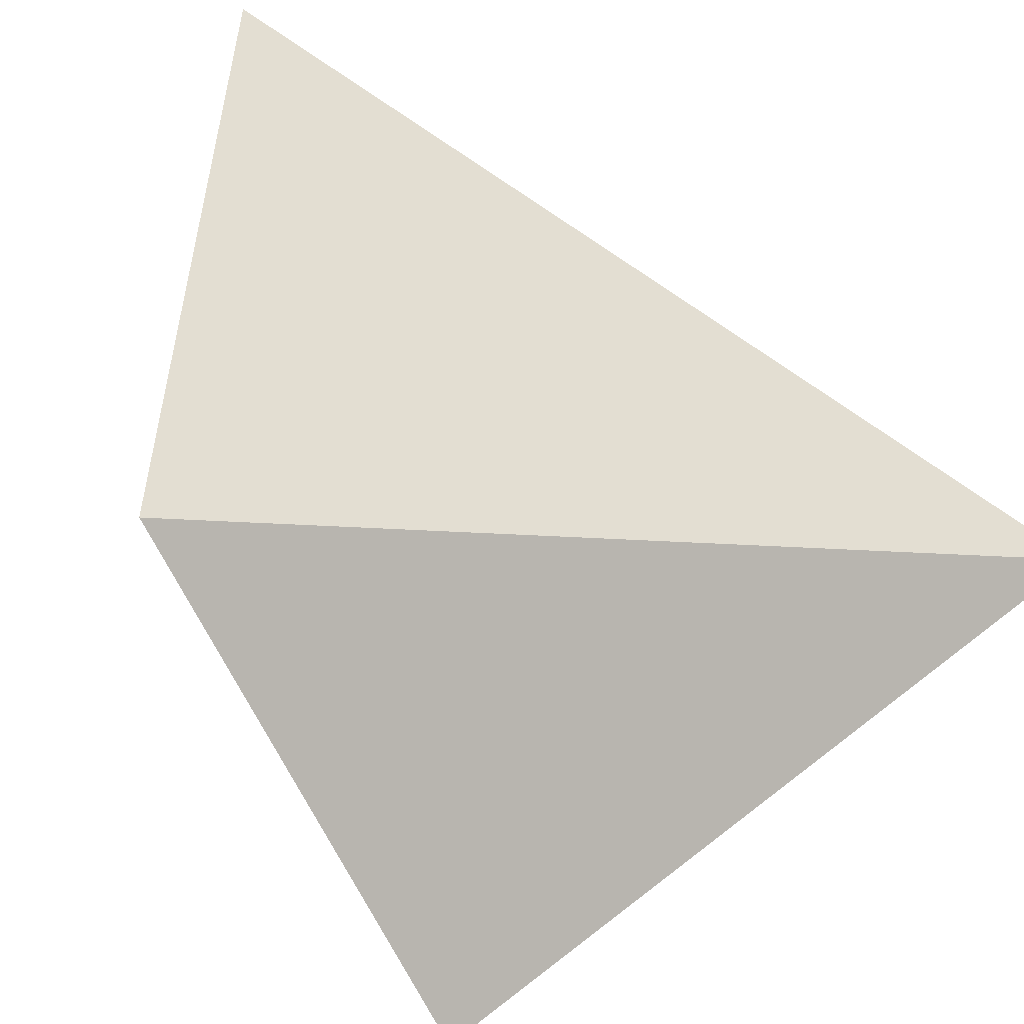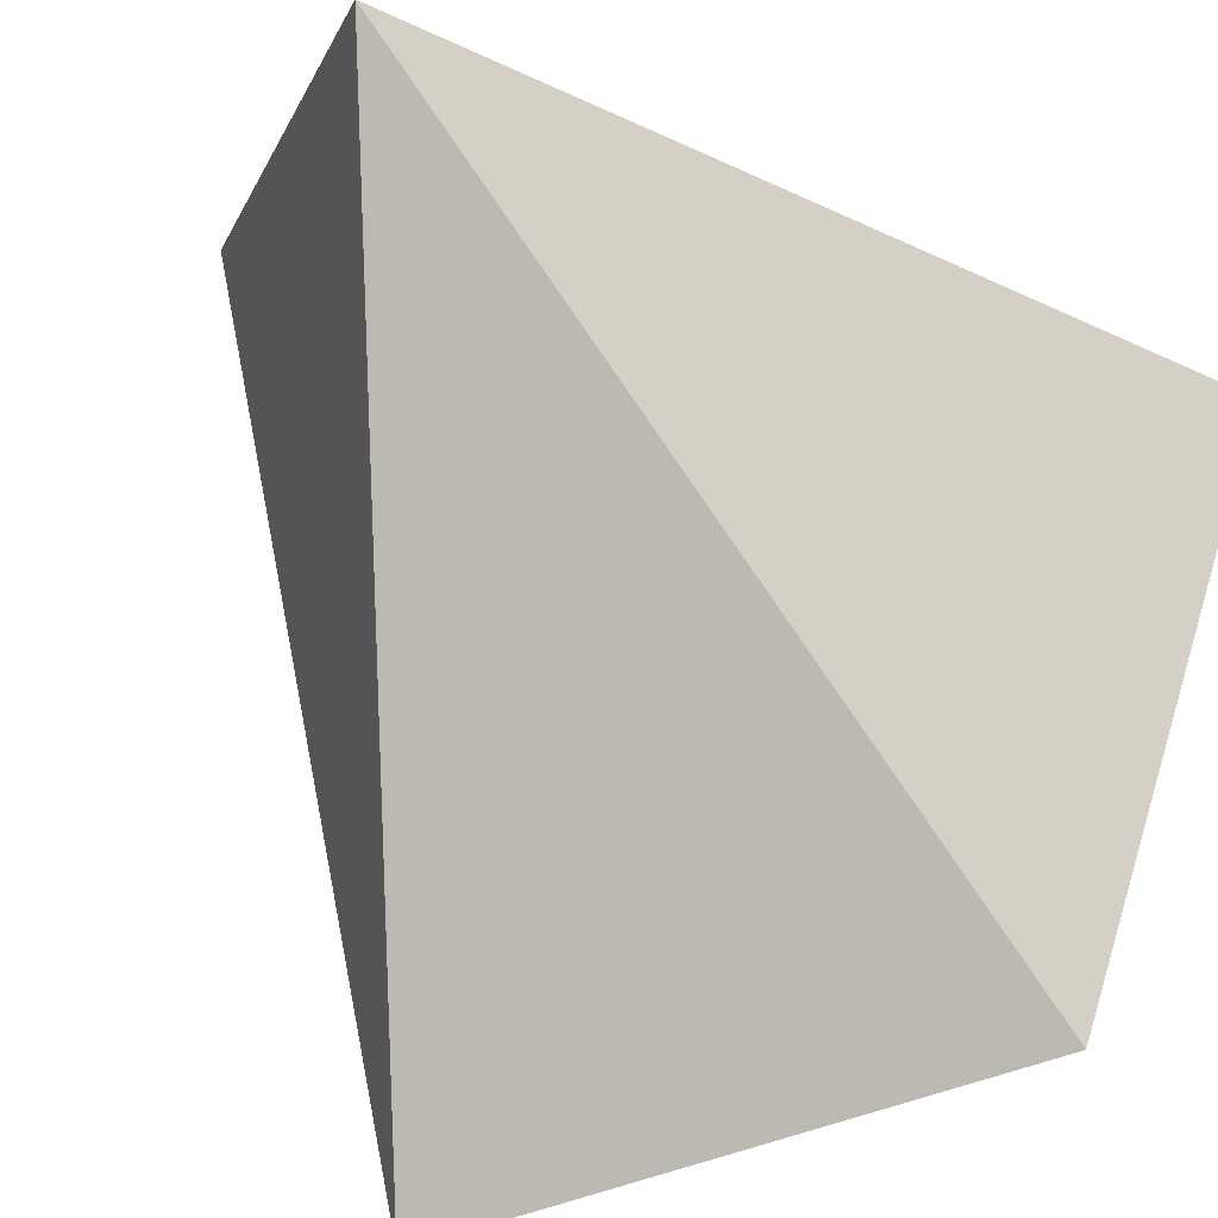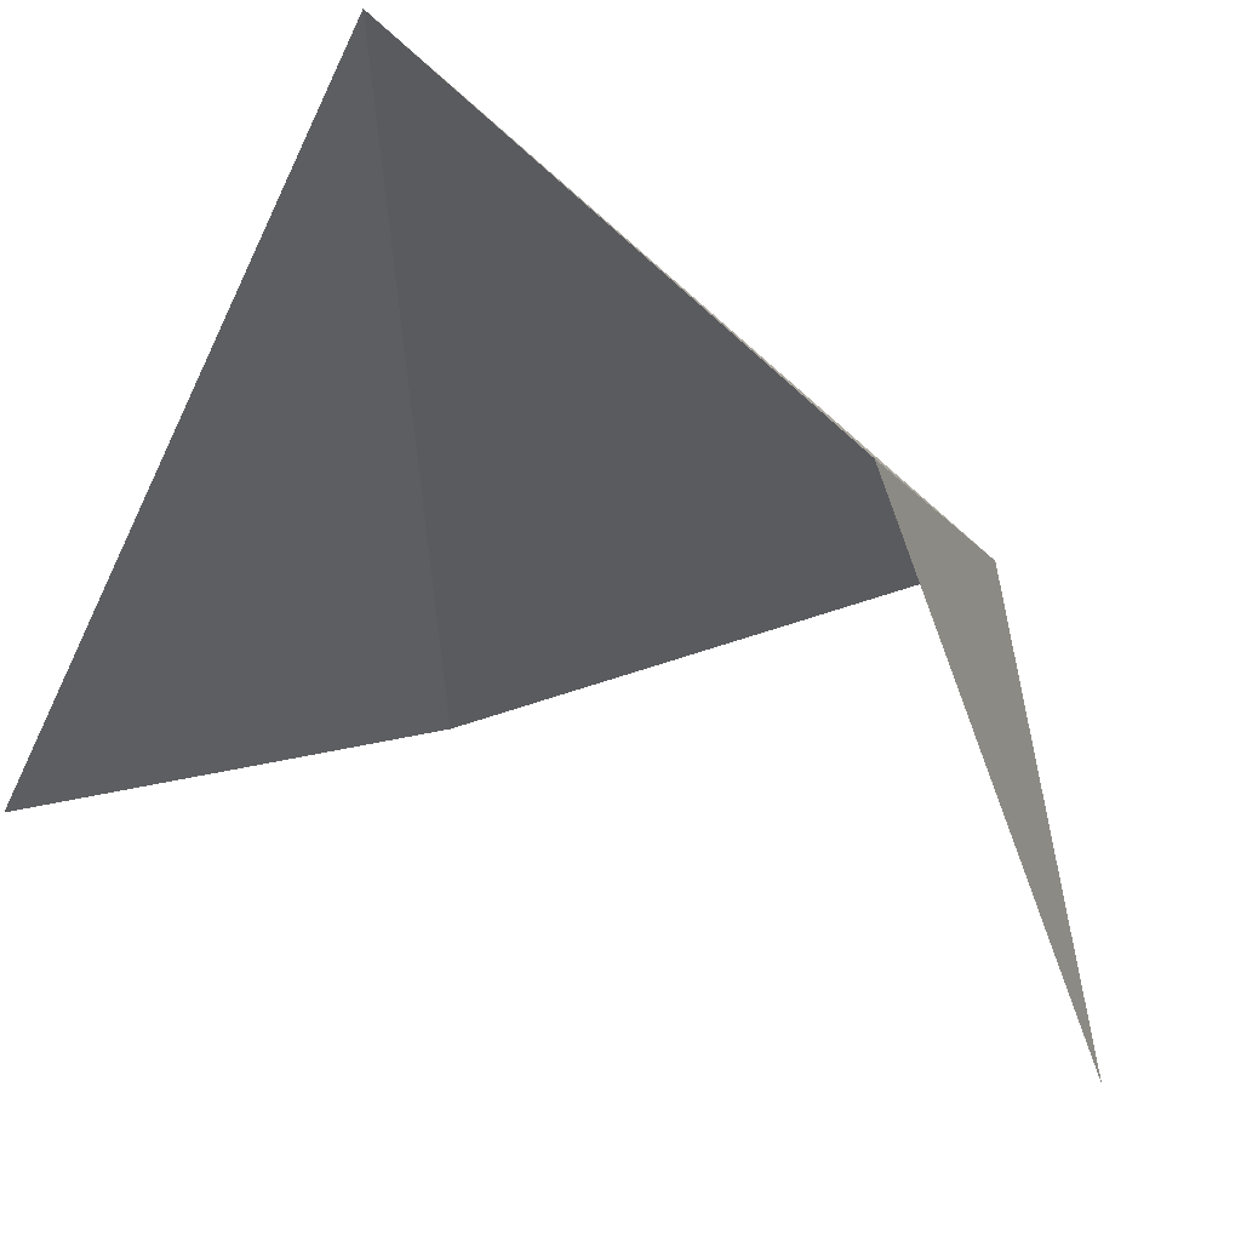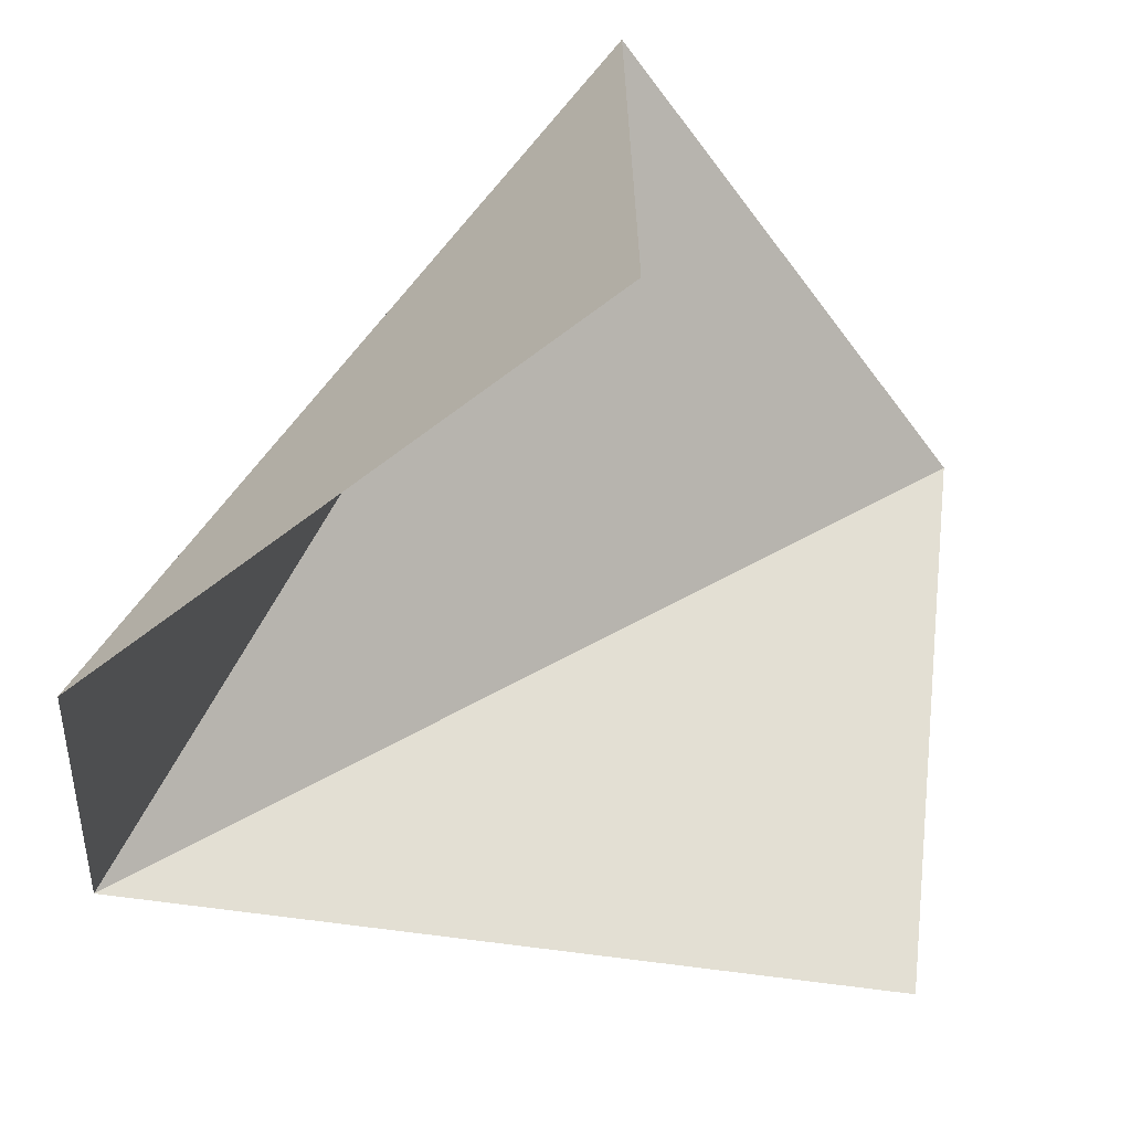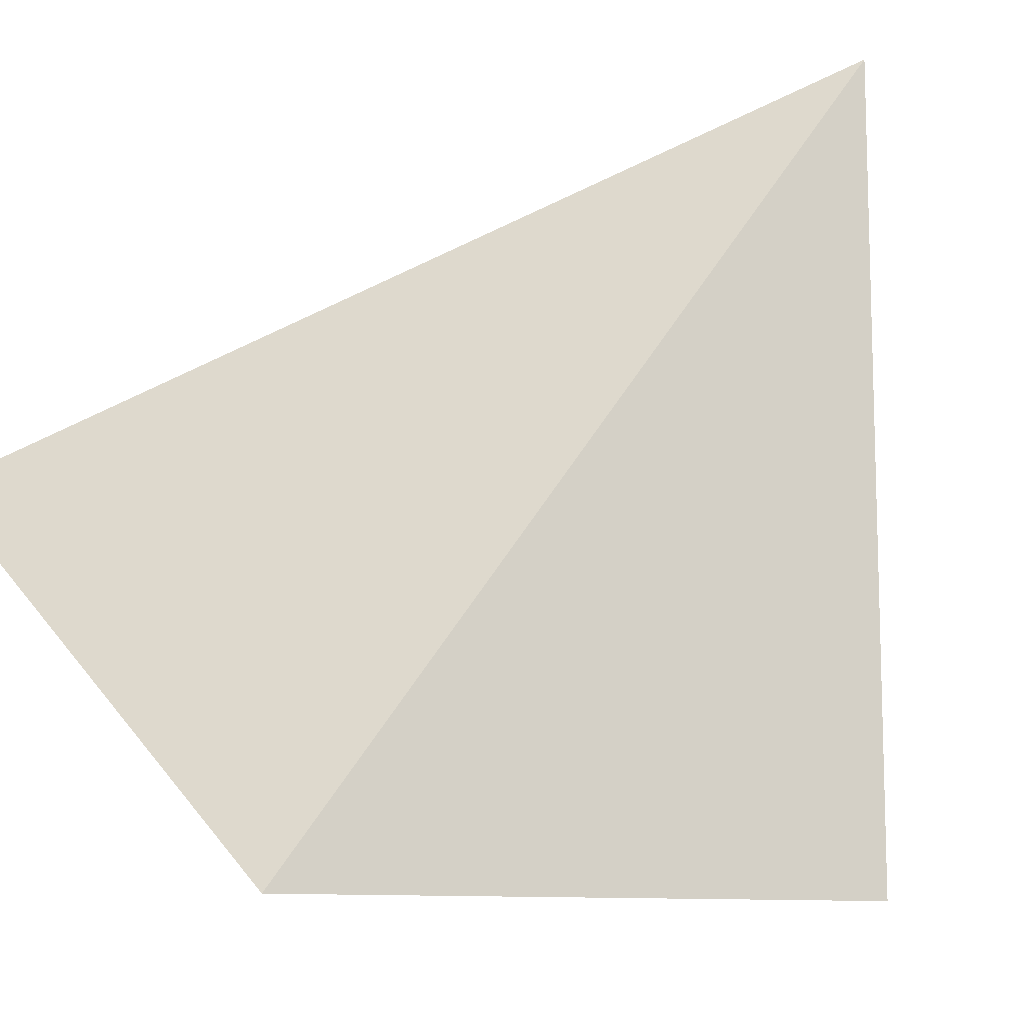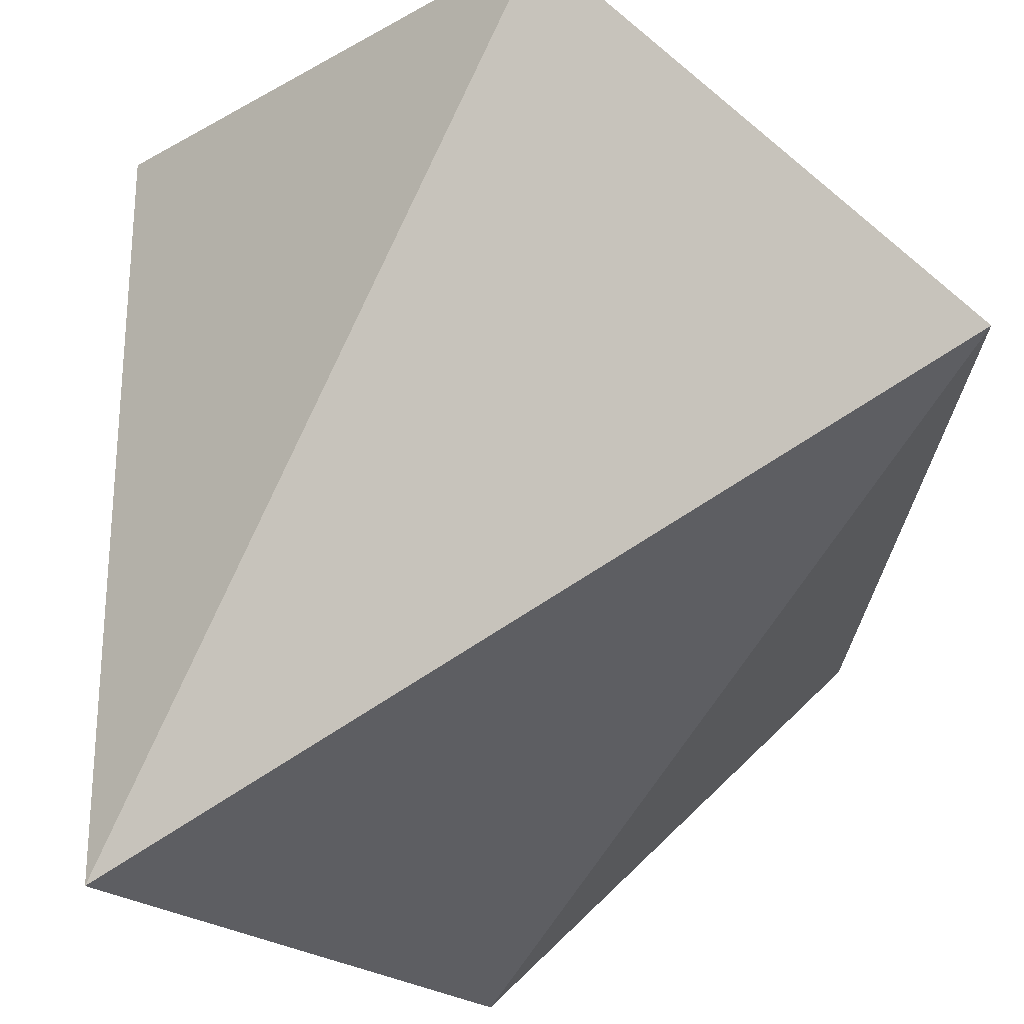
<metadata>
{"format":"obj","ext":"obj","renderer":"f3d","projection":"perspective","resolution":1024,"background":"white","views":[{"elev":58.2,"azim":-129.3,"up":"+Z"},{"elev":-62.1,"azim":65.2,"up":"+Y"},{"elev":-59.4,"azim":-25.1,"up":"+Z"},{"elev":-67.4,"azim":82.0,"up":"+Z"},{"elev":-11.3,"azim":32.3,"up":"+Z"},{"elev":-25.9,"azim":-3.3,"up":"+Y"}]}
</metadata>
<code>
o 0111_0100
v 0 1 1
v 1 0 -1
v 1 0 1
v -1 1 0
v 0 -1 -1
v -1 -1 0
f 5 3 6
f 3 1 6
f 6 1 4
f 3 5 2

</code>
